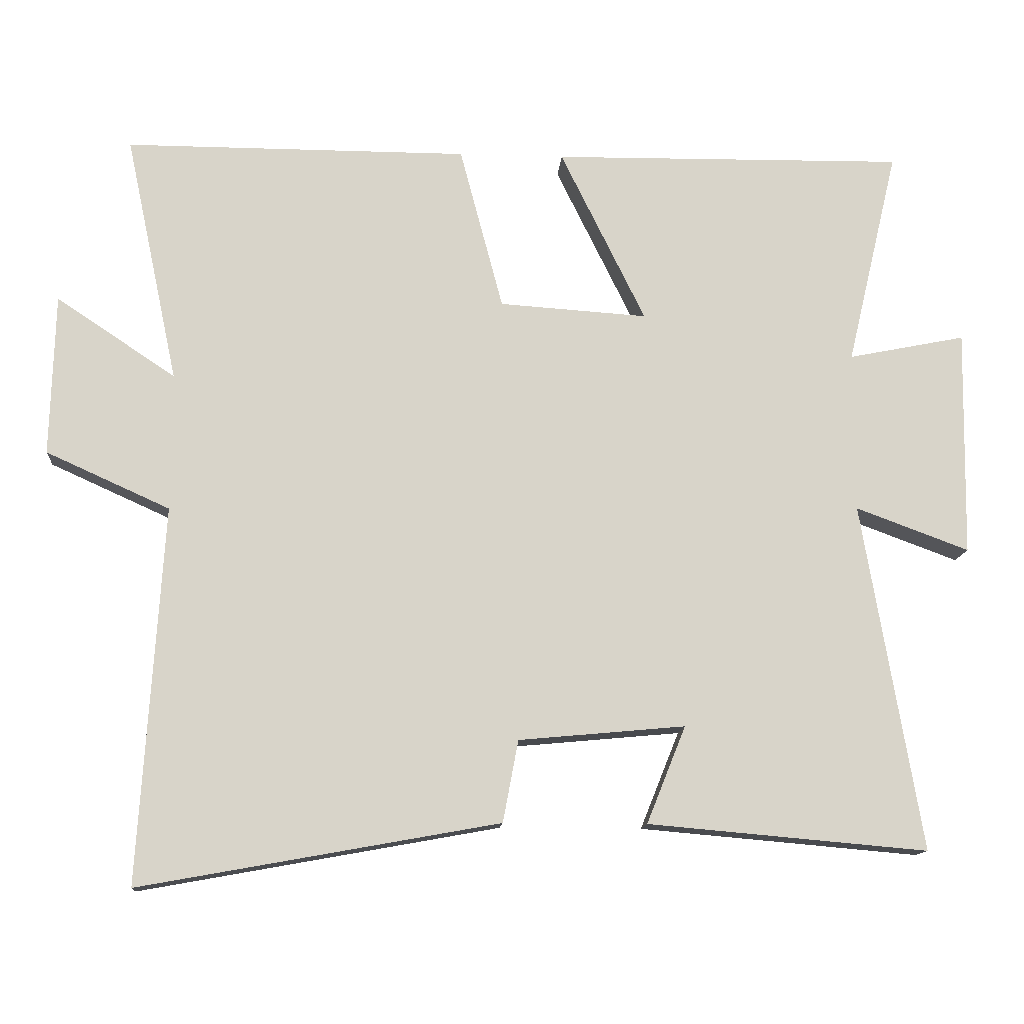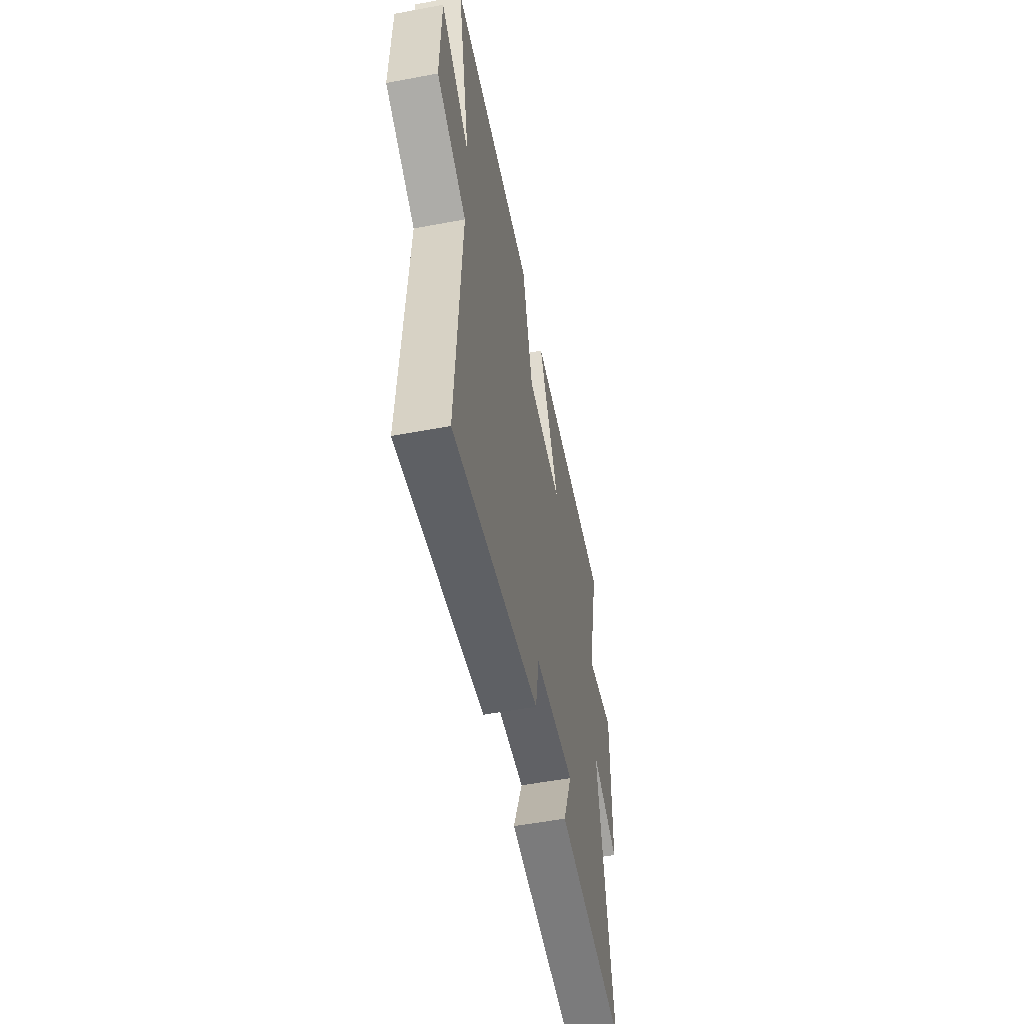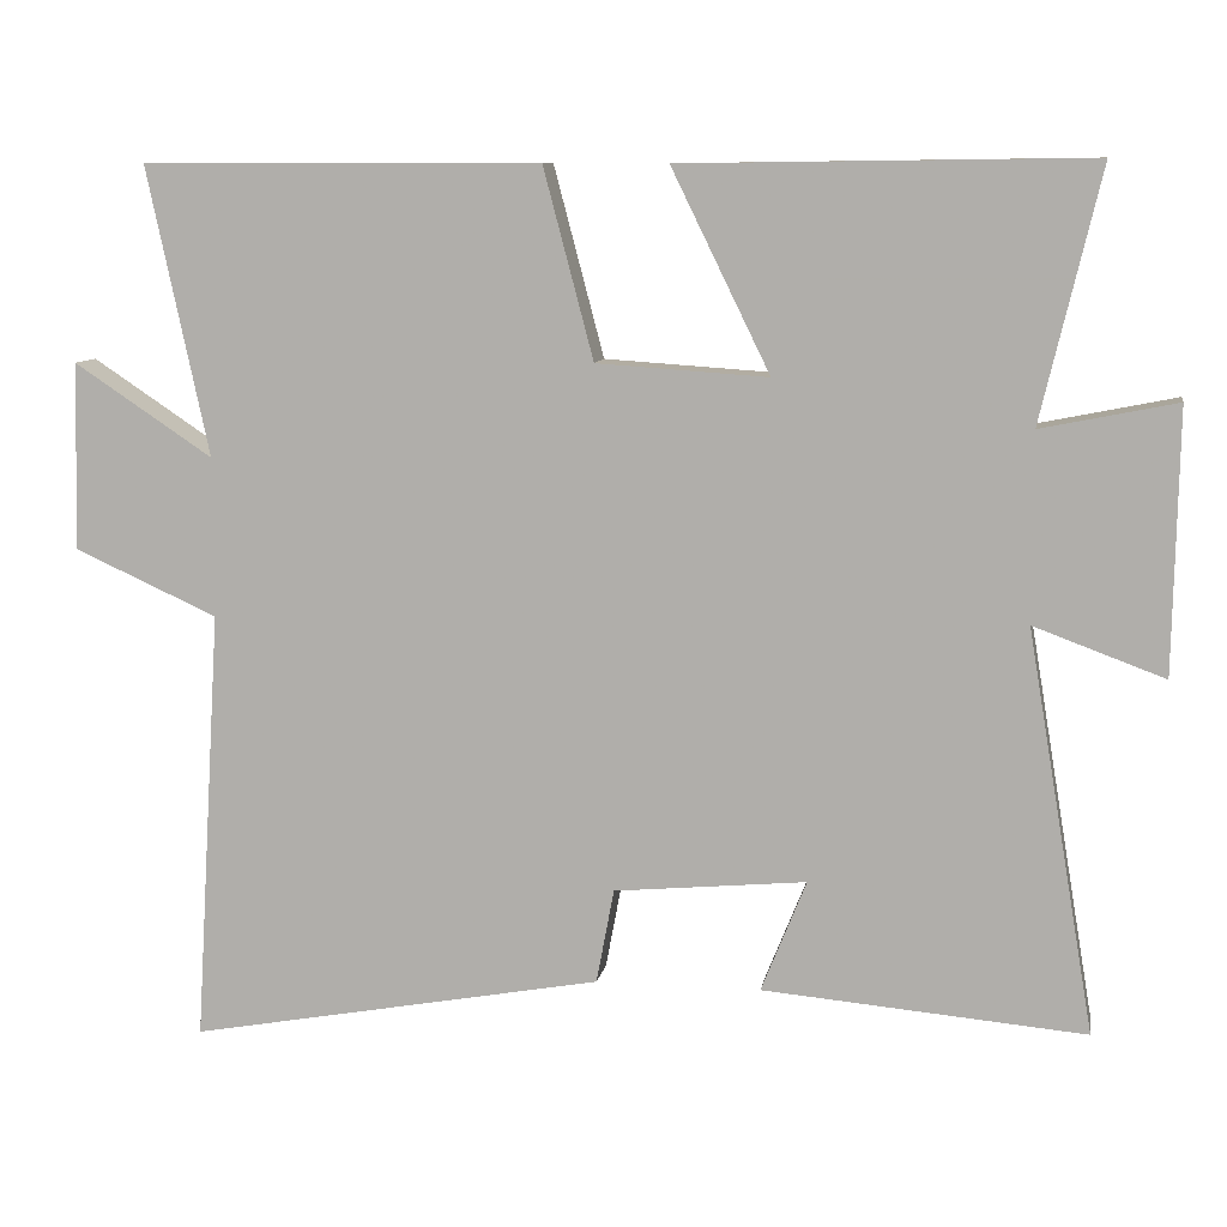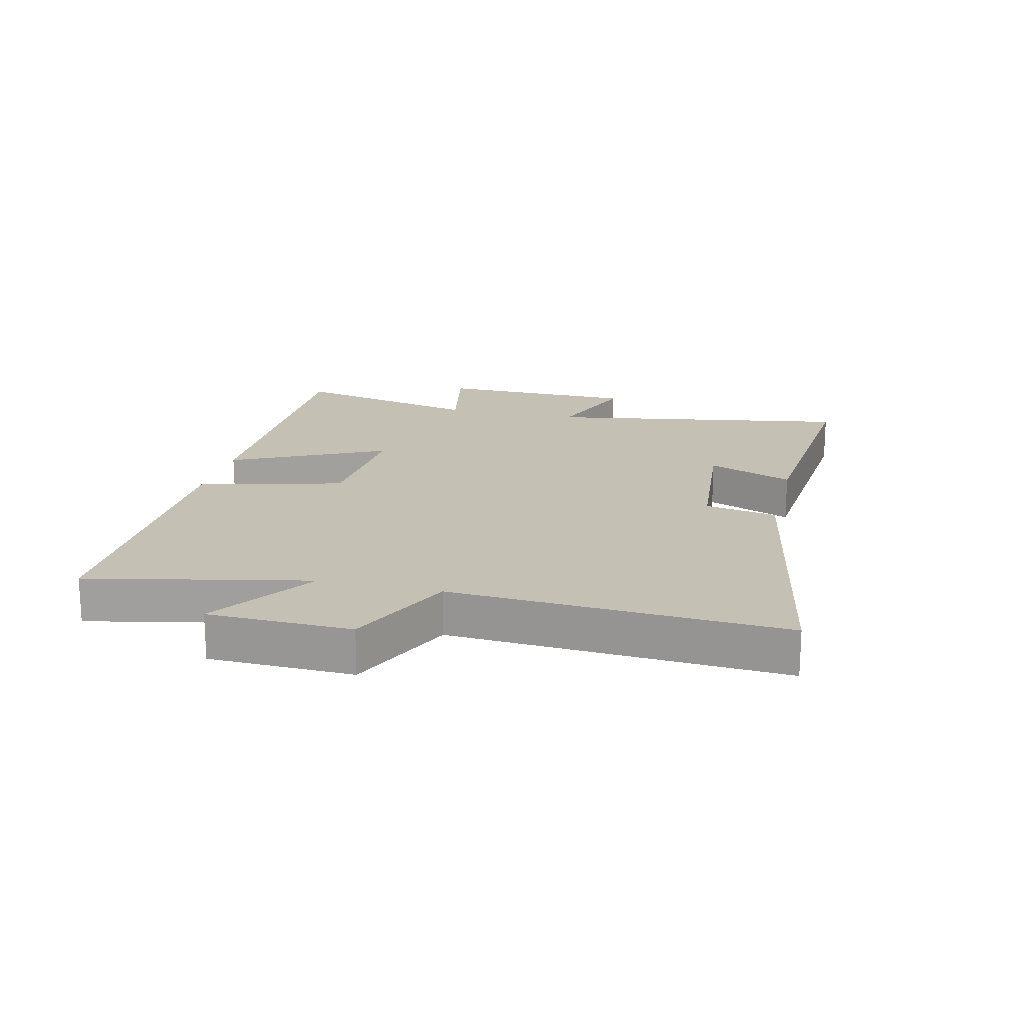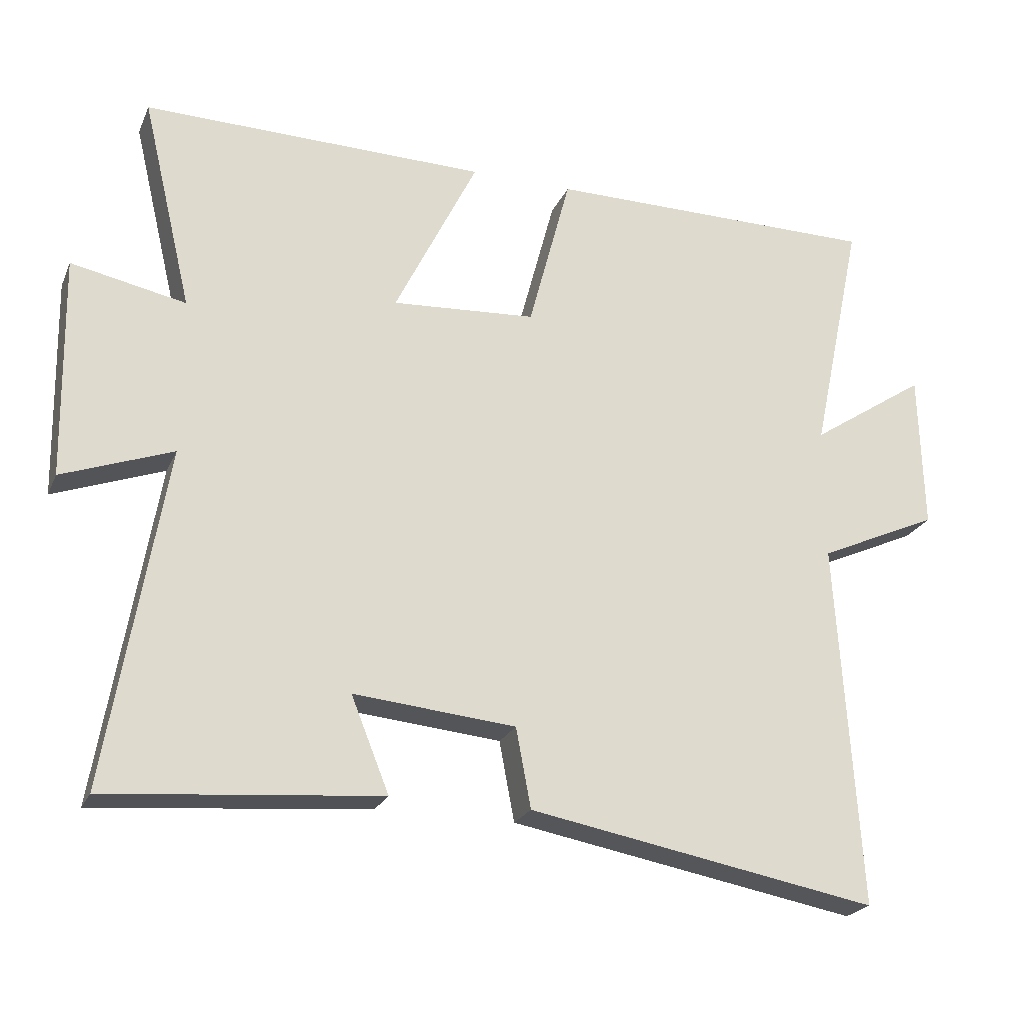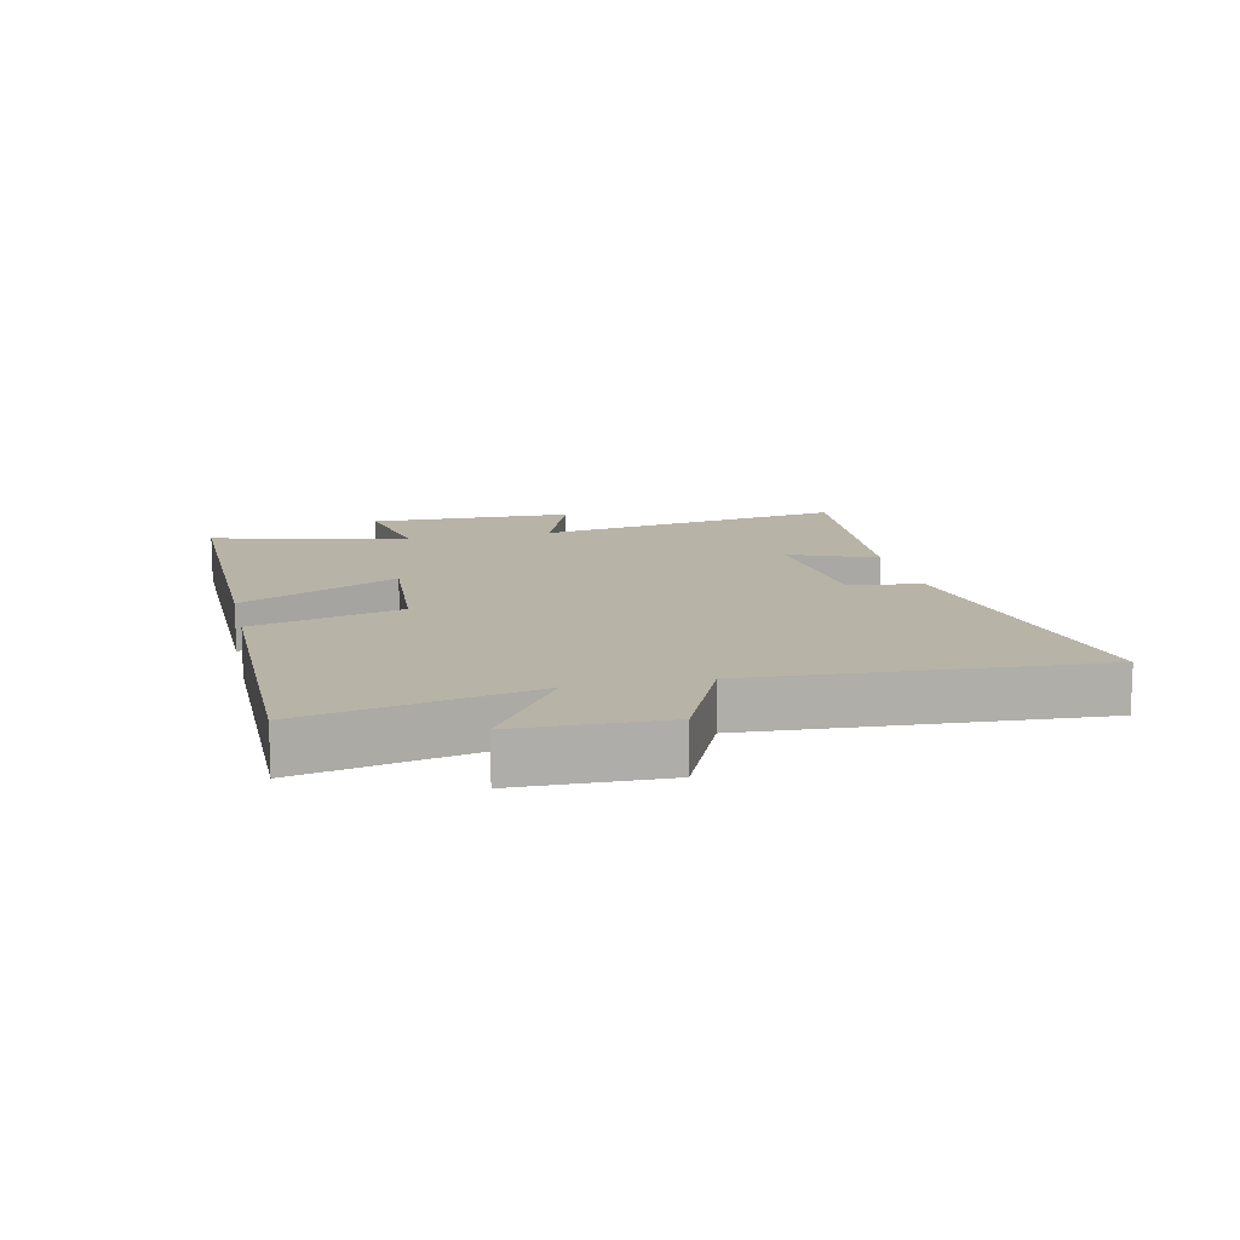
<metadata>
{"format":"obj","ext":"obj","renderer":"f3d","projection":"perspective","resolution":1024,"background":"white","views":[{"elev":-13.4,"azim":175.8,"up":"+Z"},{"elev":-53.7,"azim":101.3,"up":"+Z"},{"elev":9.6,"azim":-170.3,"up":"+Z"},{"elev":18.3,"azim":103.5,"up":"+Y"},{"elev":-23.1,"azim":-19.4,"up":"+Z"},{"elev":12.8,"azim":77.4,"up":"+Y"}]}
</metadata>
<code>
v 0.533 0.07 -0.593
v 0.02 0.07 -0.5
v -0.002 0.07 -0.383
v -0.24 0.07 -0.361
v -0.184 0.07 -0.5
v -0.584 0.07 -0.535
v -0.5 0.07 -0.037
v -0.662 0.07 -0.097
v -0.668 0.07 0.229
v -0.5 0.07 0.195
v -0.574 0.07 0.507
v -0.068 0.07 0.5
v -0.19 0.07 0.251
v 0.022 0.07 0.265
v 0.084 0.07 0.5
v 0.576 0.07 0.5
v 0.5 0.07 0.143
v 0.671 0.07 0.257
v 0.677 0.07 0.025
v 0.5 0.07 -0.055
v 0.533 0 -0.593
v 0.02 0 -0.5
v -0.002 0 -0.383
v -0.24 0 -0.361
v -0.184 0 -0.5
v -0.584 0 -0.535
v -0.5 0 -0.037
v -0.662 0 -0.097
v -0.668 0 0.229
v -0.5 0 0.195
v -0.574 0 0.507
v -0.068 0 0.5
v -0.19 0 0.251
v 0.022 0 0.265
v 0.084 0 0.5
v 0.576 0 0.5
v 0.5 0 0.143
v 0.671 0 0.257
v 0.677 0 0.025
v 0.5 0 -0.055
f 17 18 19 20
f 14 15 16 17
f 13 14 17 20
f 10 11 12 13
f 10 13 20 1
f 7 8 9 10
f 4 5 6 7
f 3 4 7 10
f 1 2 3
f 1 3 10
f 40 39 38 37
f 37 36 35 34
f 40 37 34 33
f 33 32 31 30
f 21 40 33 30
f 30 29 28 27
f 27 26 25 24
f 30 27 24 23
f 23 22 21
f 30 23 21
f 1 21 22 2
f 2 22 23 3
f 3 23 24 4
f 4 24 25 5
f 5 25 26 6
f 6 26 27 7
f 7 27 28 8
f 8 28 29 9
f 9 29 30 10
f 10 30 31 11
f 11 31 32 12
f 12 32 33 13
f 13 33 34 14
f 14 34 35 15
f 15 35 36 16
f 16 36 37 17
f 17 37 38 18
f 18 38 39 19
f 19 39 40 20
f 20 40 21 1

</code>
